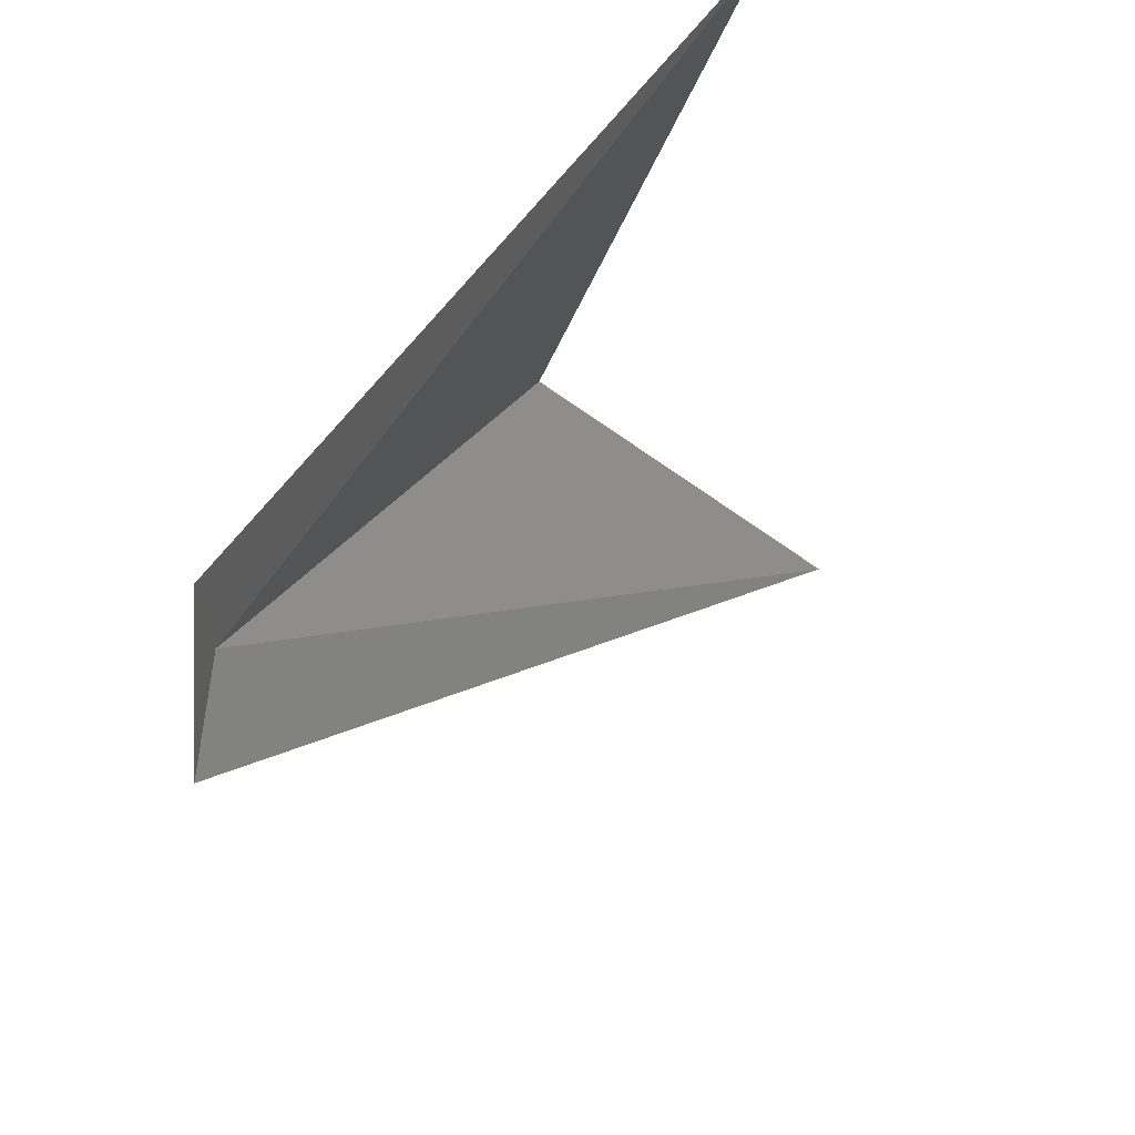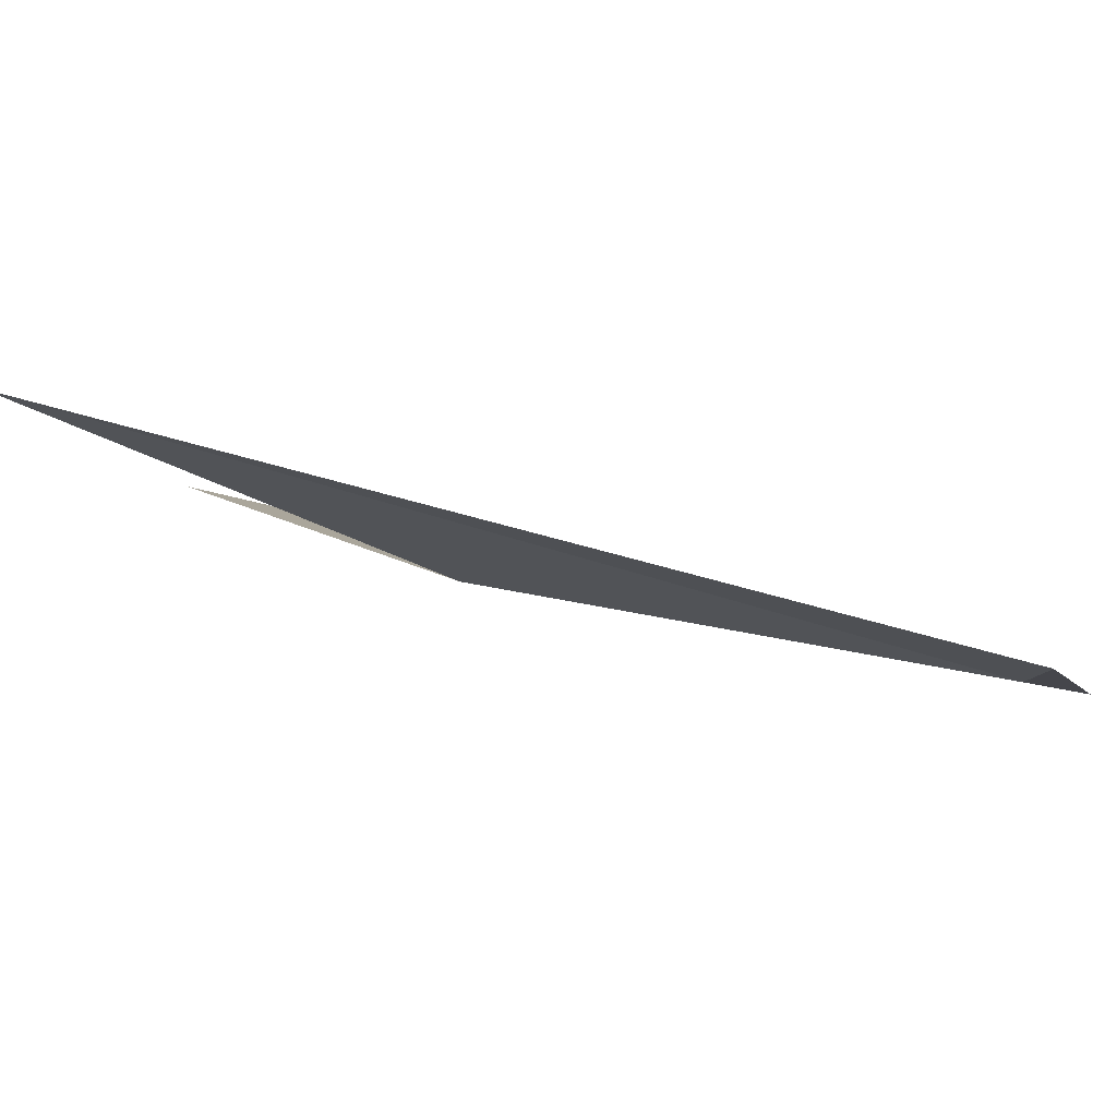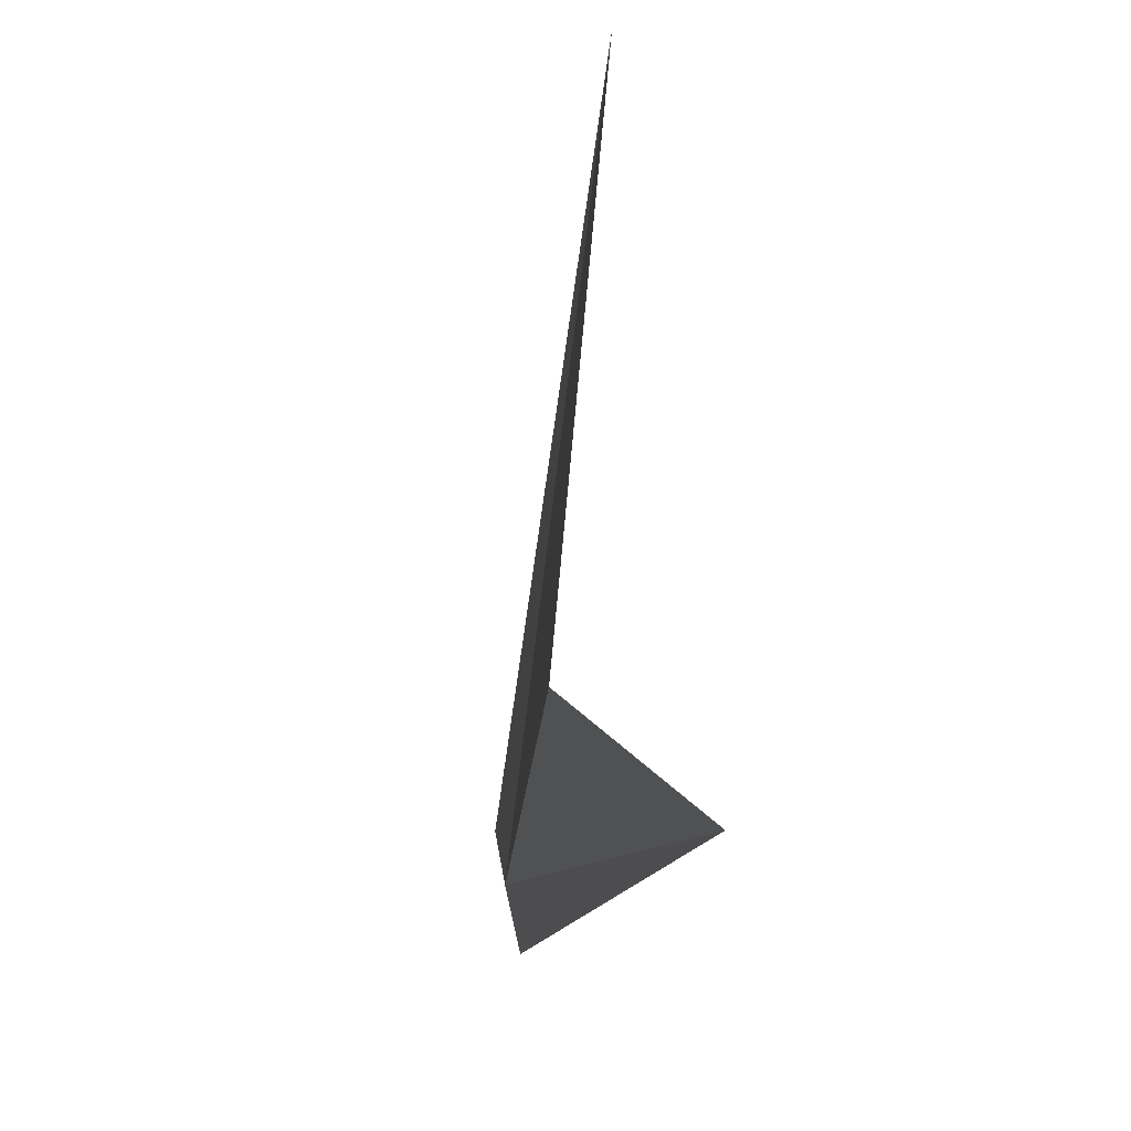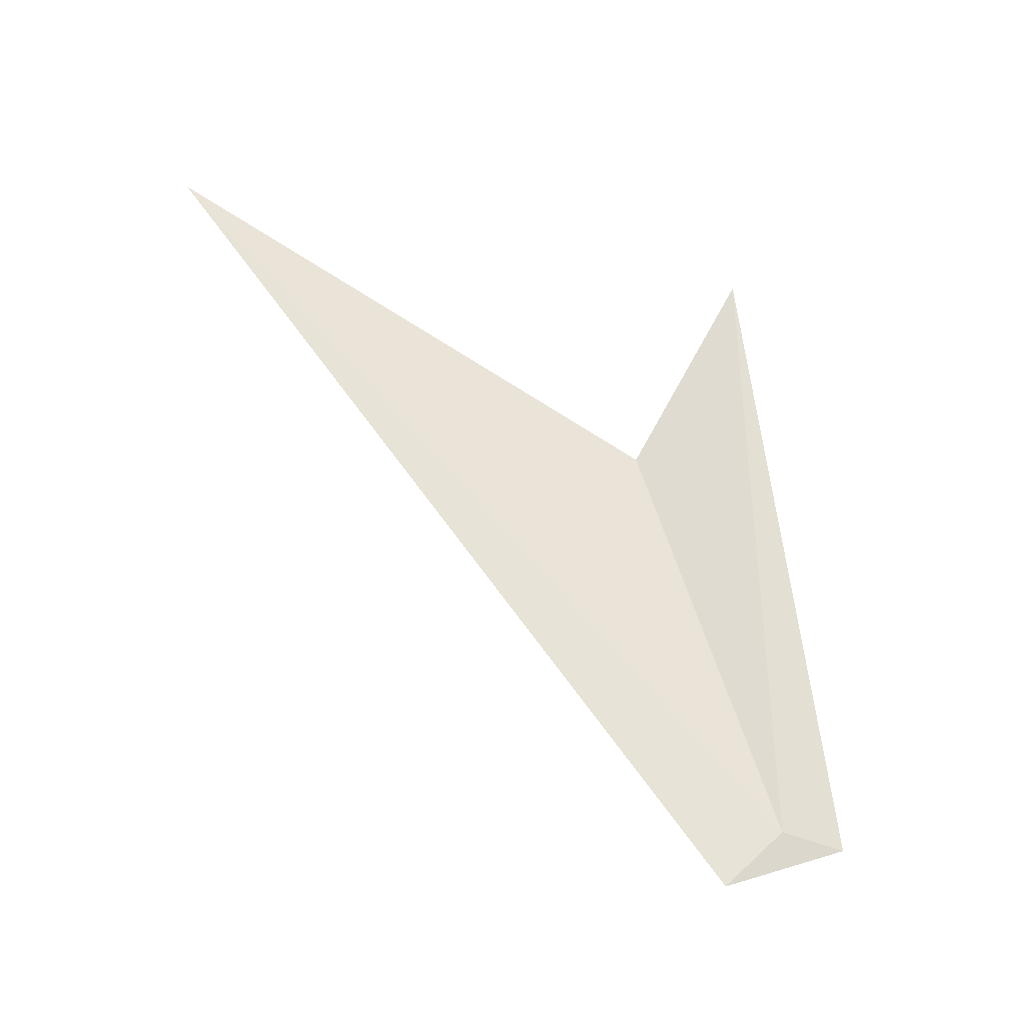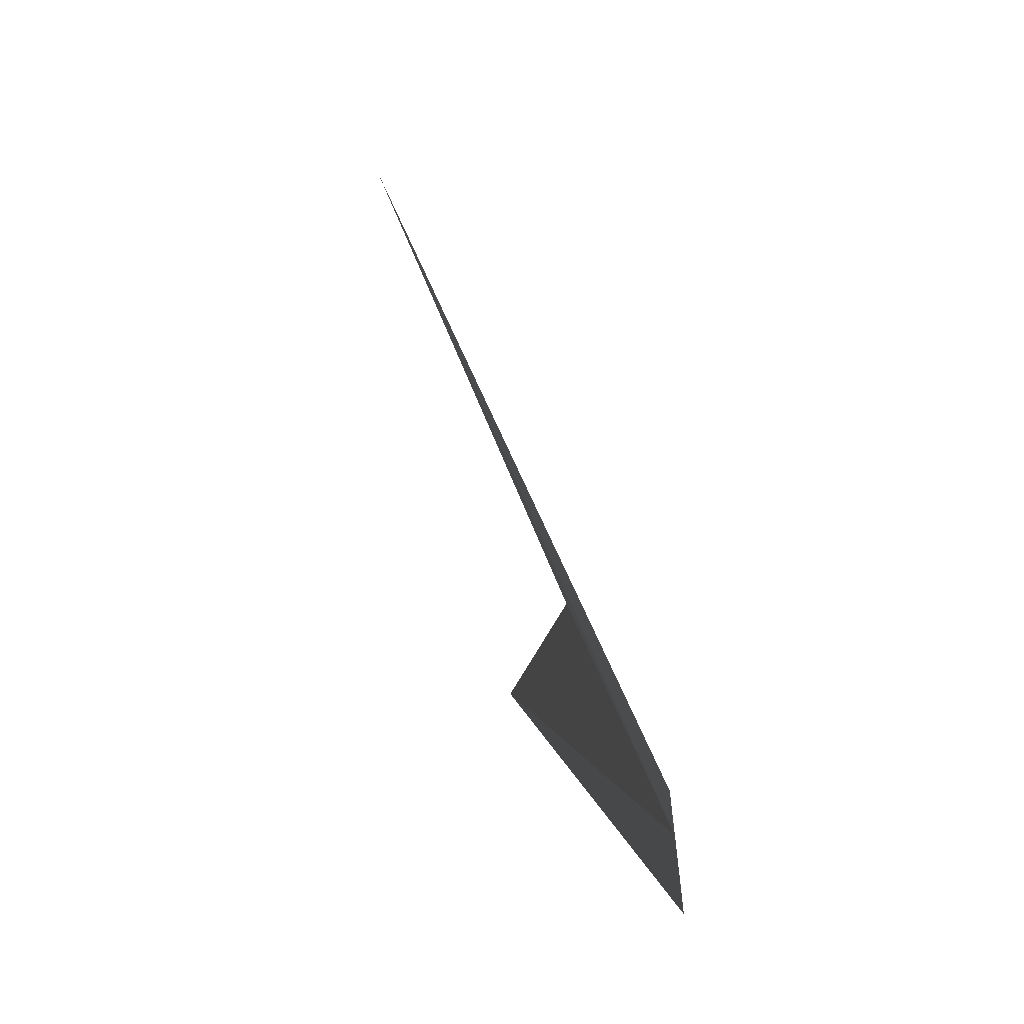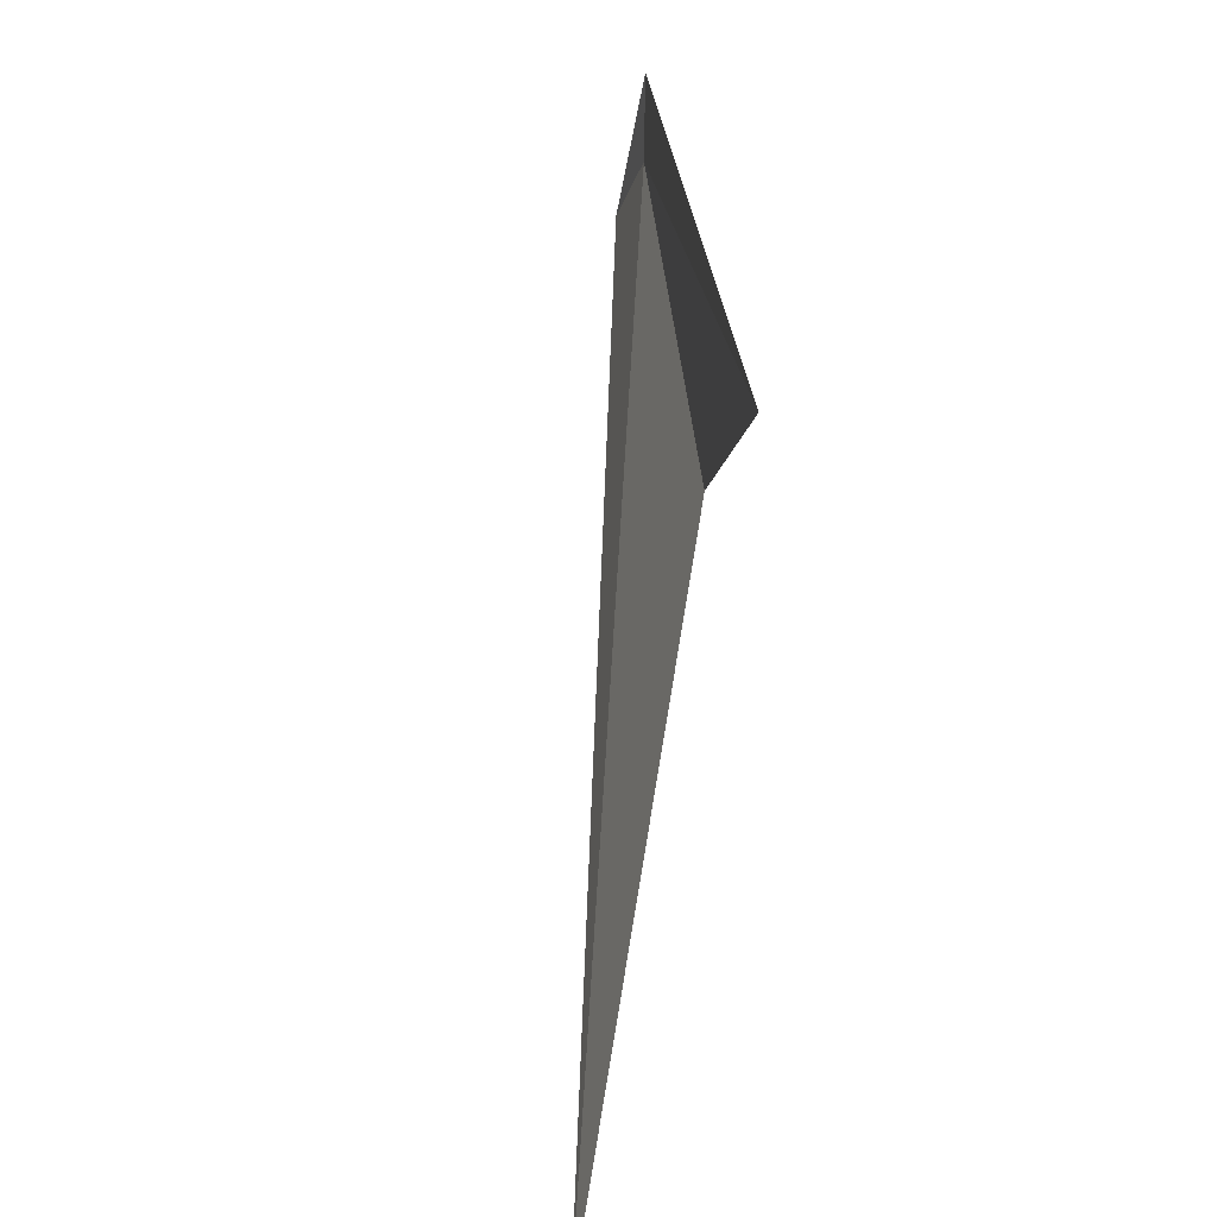
<metadata>
{"format":"obj","ext":"obj","renderer":"f3d","projection":"perspective","resolution":1024,"background":"white","views":[{"elev":48.1,"azim":-160.5,"up":"+Y"},{"elev":77.1,"azim":92.4,"up":"+Y"},{"elev":74.1,"azim":164.5,"up":"+Z"},{"elev":-26.3,"azim":57.9,"up":"+Z"},{"elev":-76.4,"azim":4.4,"up":"+Z"},{"elev":27.8,"azim":-16.2,"up":"+Y"}]}
</metadata>
<code>
v -7.293 -9.017 3.888
v -7.337 -9.074 4.117
v -7.38 -8.958 4.299
v -7.291 -8.977 3.884
v -7.296 -9.055 3.853
v -7.438 -9.328 4.277
f 1 3 2
f 1 5 4
f 1 2 6
f 1 6 5
f 1 4 3

</code>
